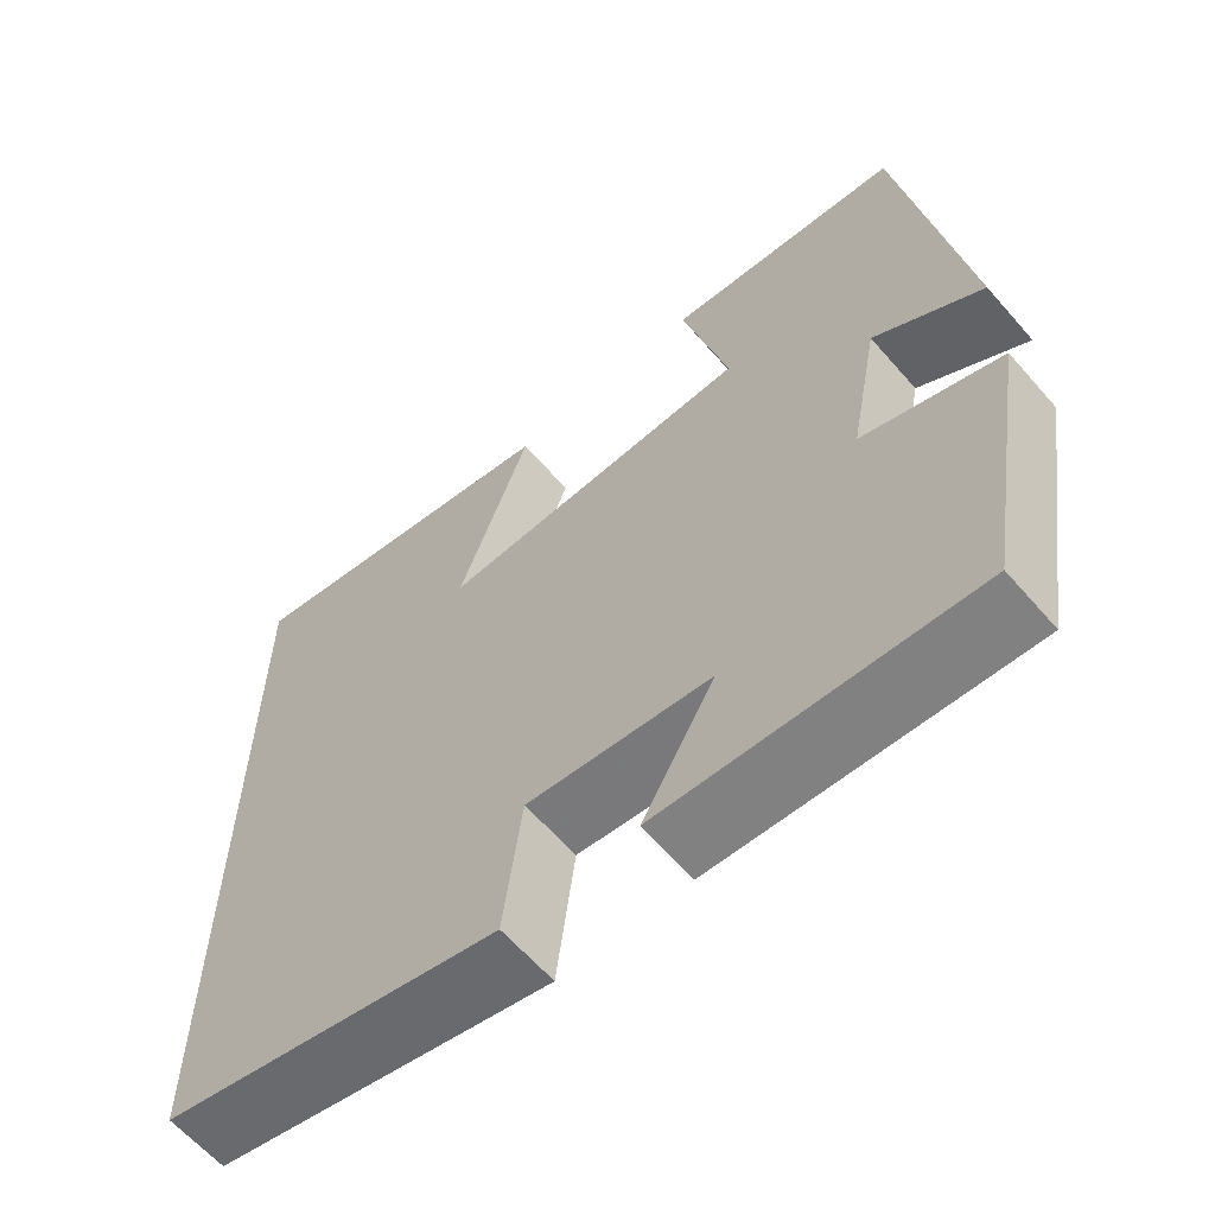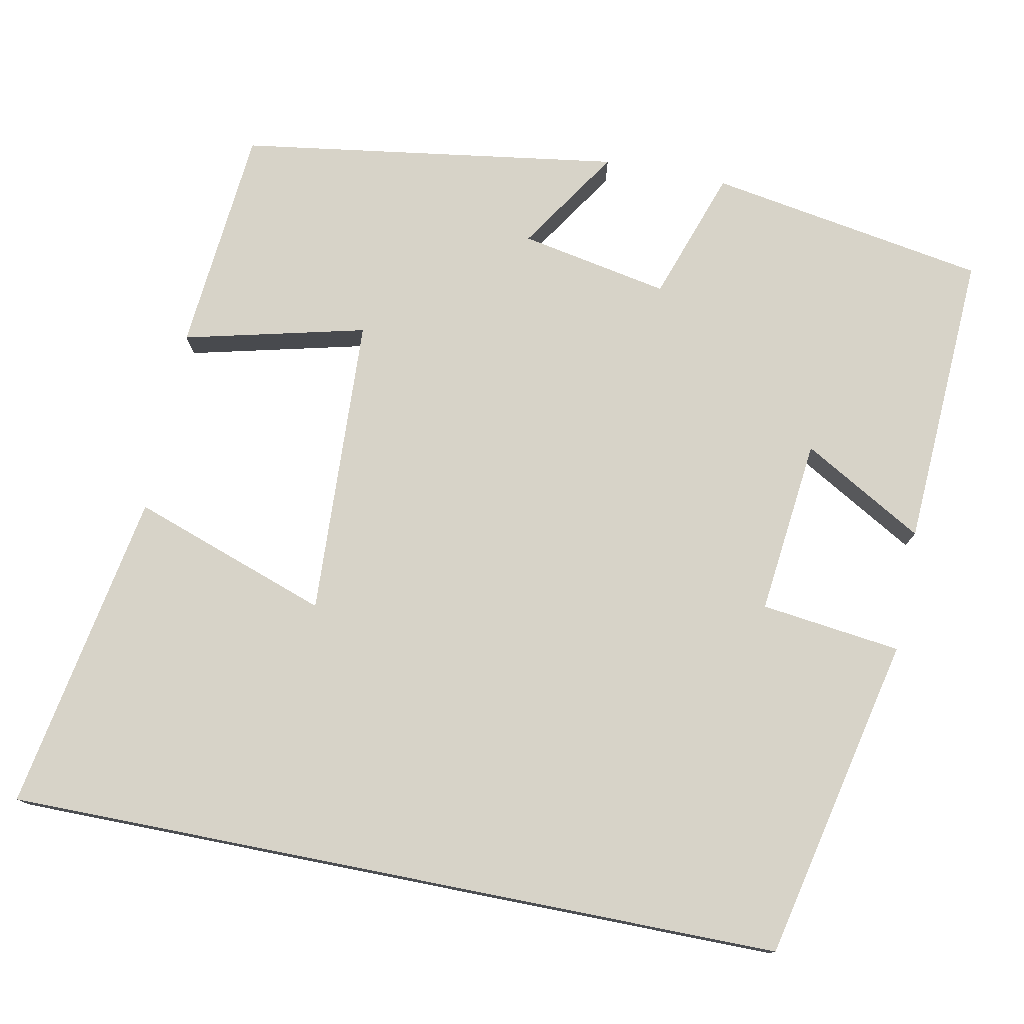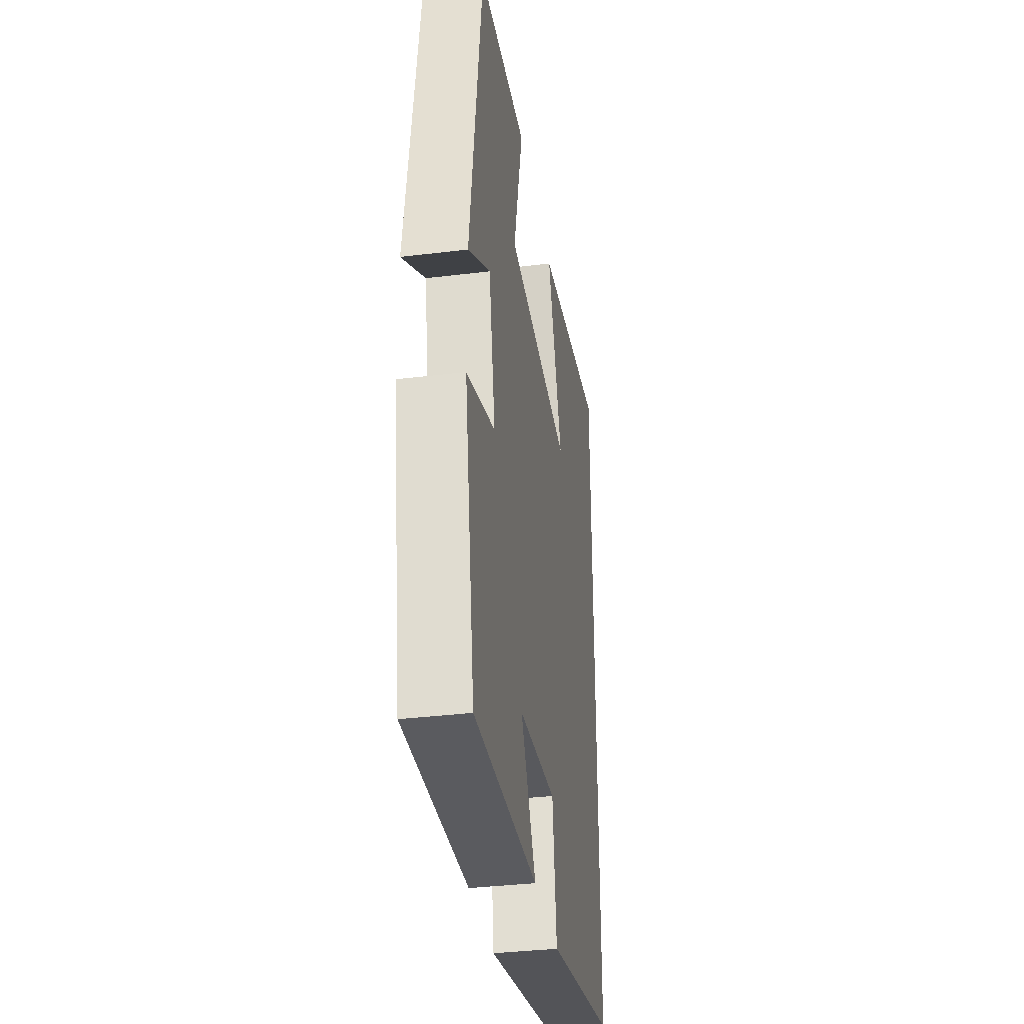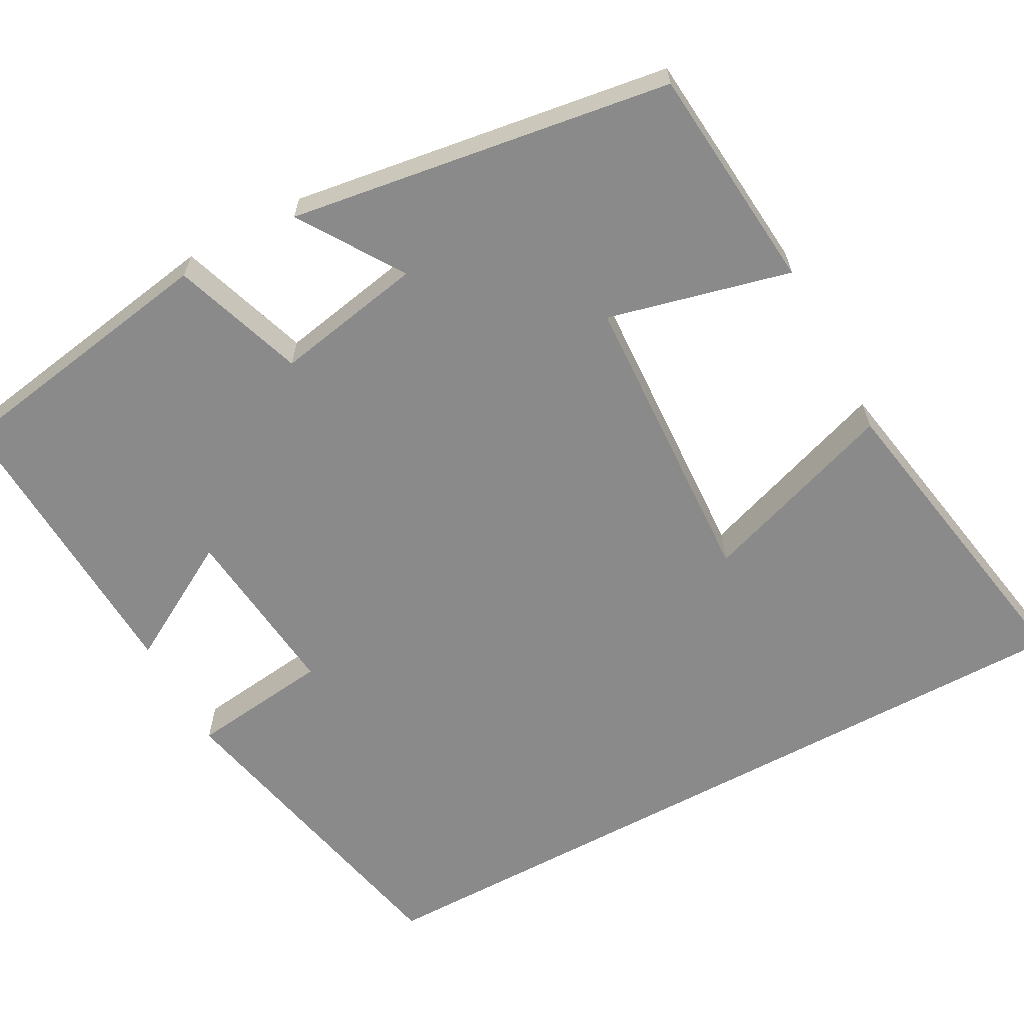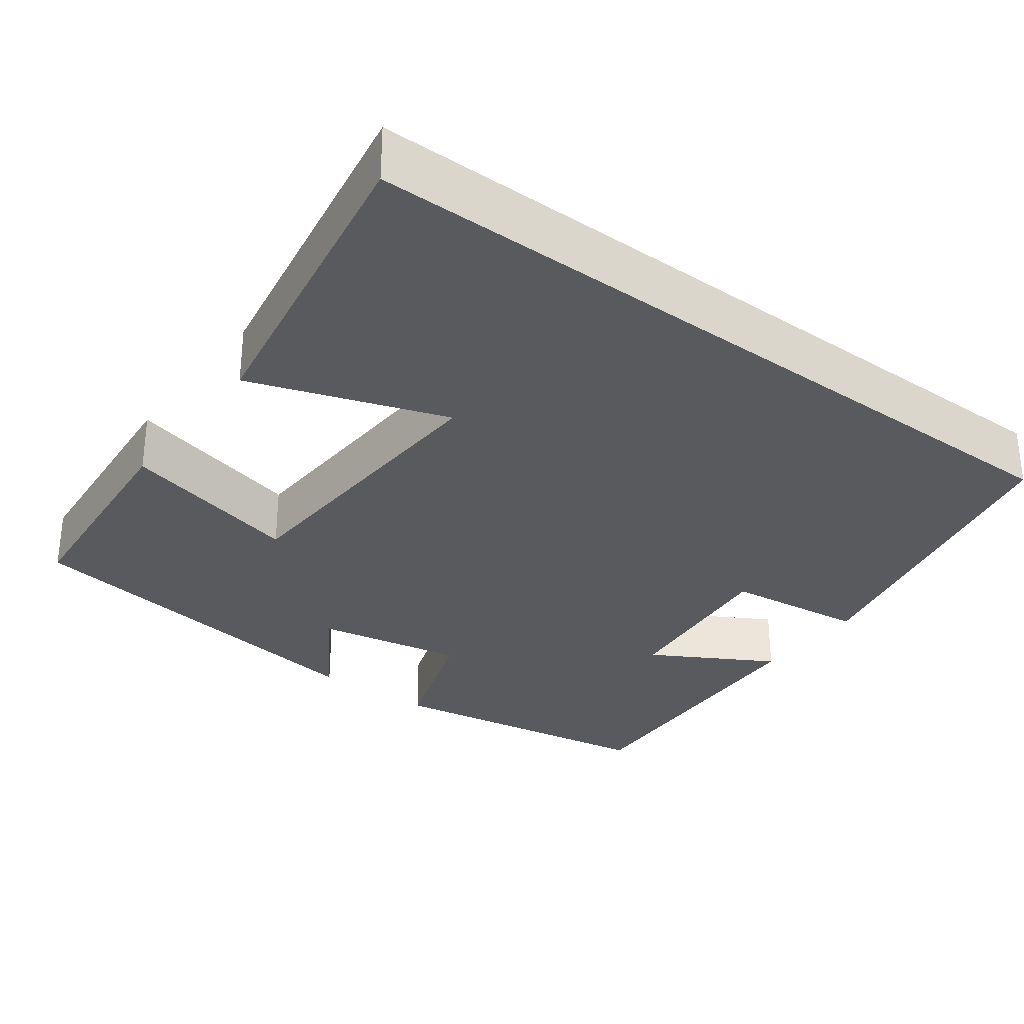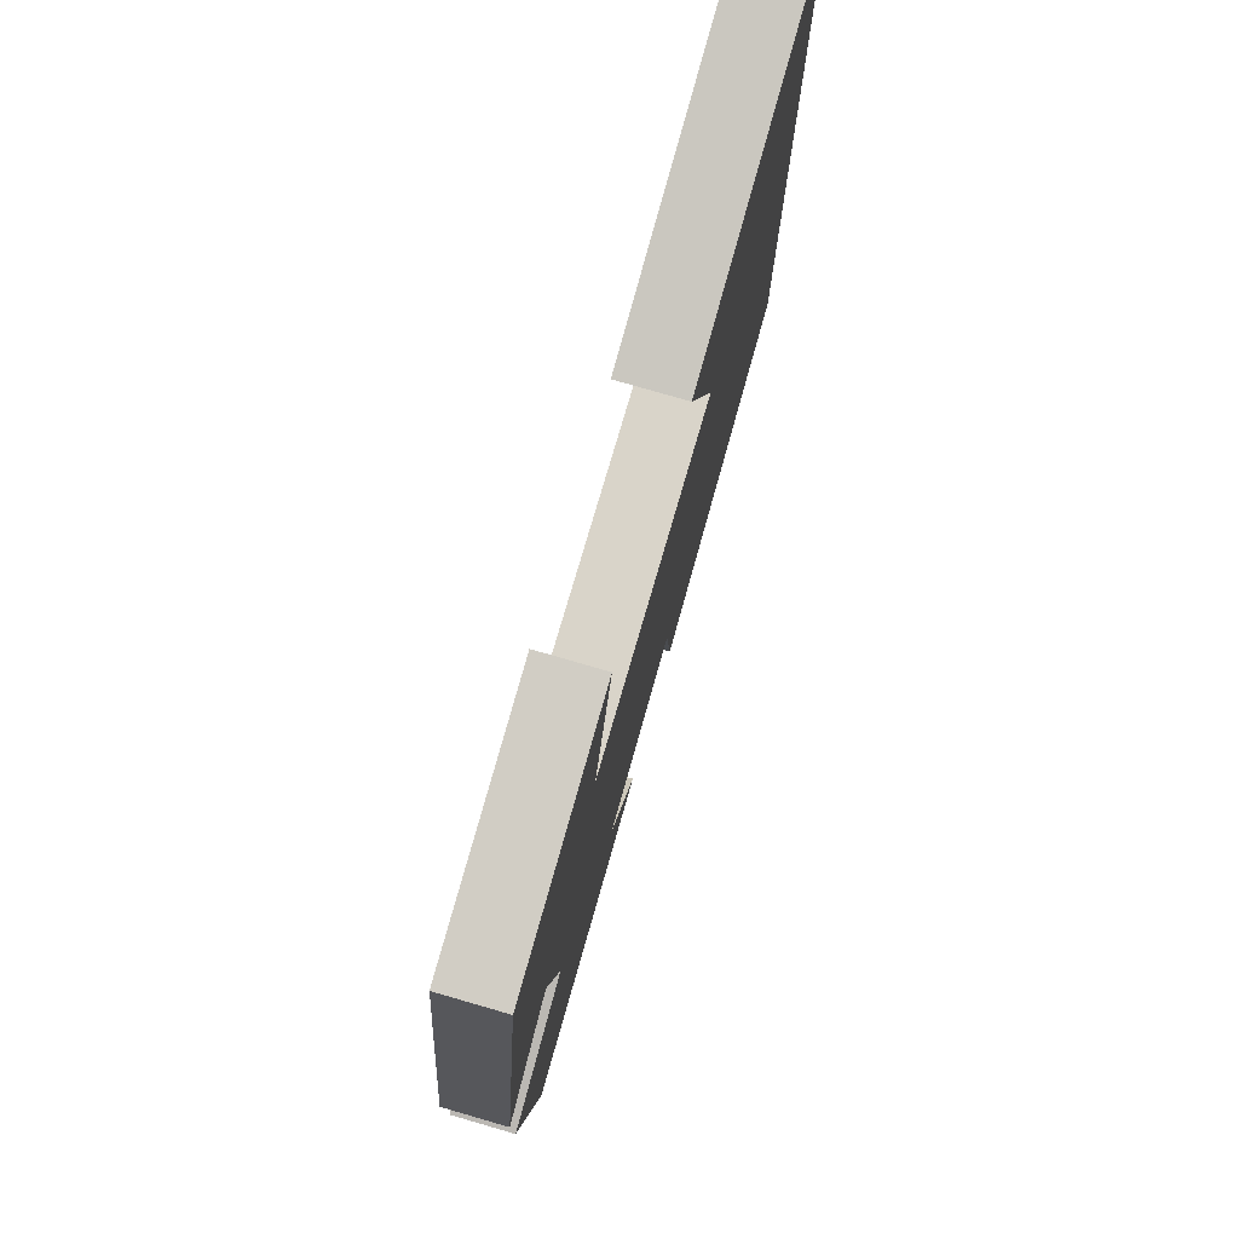
<metadata>
{"format":"obj","ext":"obj","renderer":"f3d","projection":"perspective","resolution":1024,"background":"white","views":[{"elev":-62.6,"azim":-139.0,"up":"+Z"},{"elev":76.9,"azim":101.2,"up":"+Y"},{"elev":-36.0,"azim":-80.9,"up":"+Z"},{"elev":-63.4,"azim":-61.6,"up":"+Y"},{"elev":-31.0,"azim":53.1,"up":"+Y"},{"elev":77.7,"azim":-73.9,"up":"+Z"}]}
</metadata>
<code>
v 0.5 0.07 0.572
v 0.5 0.07 -0.41
v 0.09 0.07 -0.5
v 0.068 0.07 -0.323
v -0.154 0.07 -0.347
v -0.066 0.07 -0.5
v -0.441 0.07 -0.519
v -0.5 0.07 -0.168
v -0.334 0.07 -0.111
v -0.37 0.07 0.077
v -0.5 0.07 -0.008
v -0.429 0.07 0.474
v -0.143 0.07 0.5
v -0.199 0.07 0.27
v 0.181 0.07 0.252
v 0.095 0.07 0.5
v 0.5 0 0.572
v 0.5 0 -0.41
v 0.09 0 -0.5
v 0.068 0 -0.323
v -0.154 0 -0.347
v -0.066 0 -0.5
v -0.441 0 -0.519
v -0.5 0 -0.168
v -0.334 0 -0.111
v -0.37 0 0.077
v -0.5 0 -0.008
v -0.429 0 0.474
v -0.143 0 0.5
v -0.199 0 0.27
v 0.181 0 0.252
v 0.095 0 0.5
f 15 16 1 2
f 14 15 2
f 12 13 14
f 11 12 14
f 10 11 14
f 9 10 14 2
f 7 8 9
f 6 7 9
f 5 6 9
f 4 5 9
f 4 9 2
f 2 3 4
f 18 17 32 31
f 18 31 30
f 30 29 28
f 30 28 27
f 30 27 26
f 18 30 26 25
f 25 24 23
f 25 23 22
f 25 22 21
f 25 21 20
f 18 25 20
f 20 19 18
f 1 17 18 2
f 2 18 19 3
f 3 19 20 4
f 4 20 21 5
f 5 21 22 6
f 6 22 23 7
f 7 23 24 8
f 8 24 25 9
f 9 25 26 10
f 10 26 27 11
f 11 27 28 12
f 12 28 29 13
f 13 29 30 14
f 14 30 31 15
f 15 31 32 16
f 16 32 17 1

</code>
